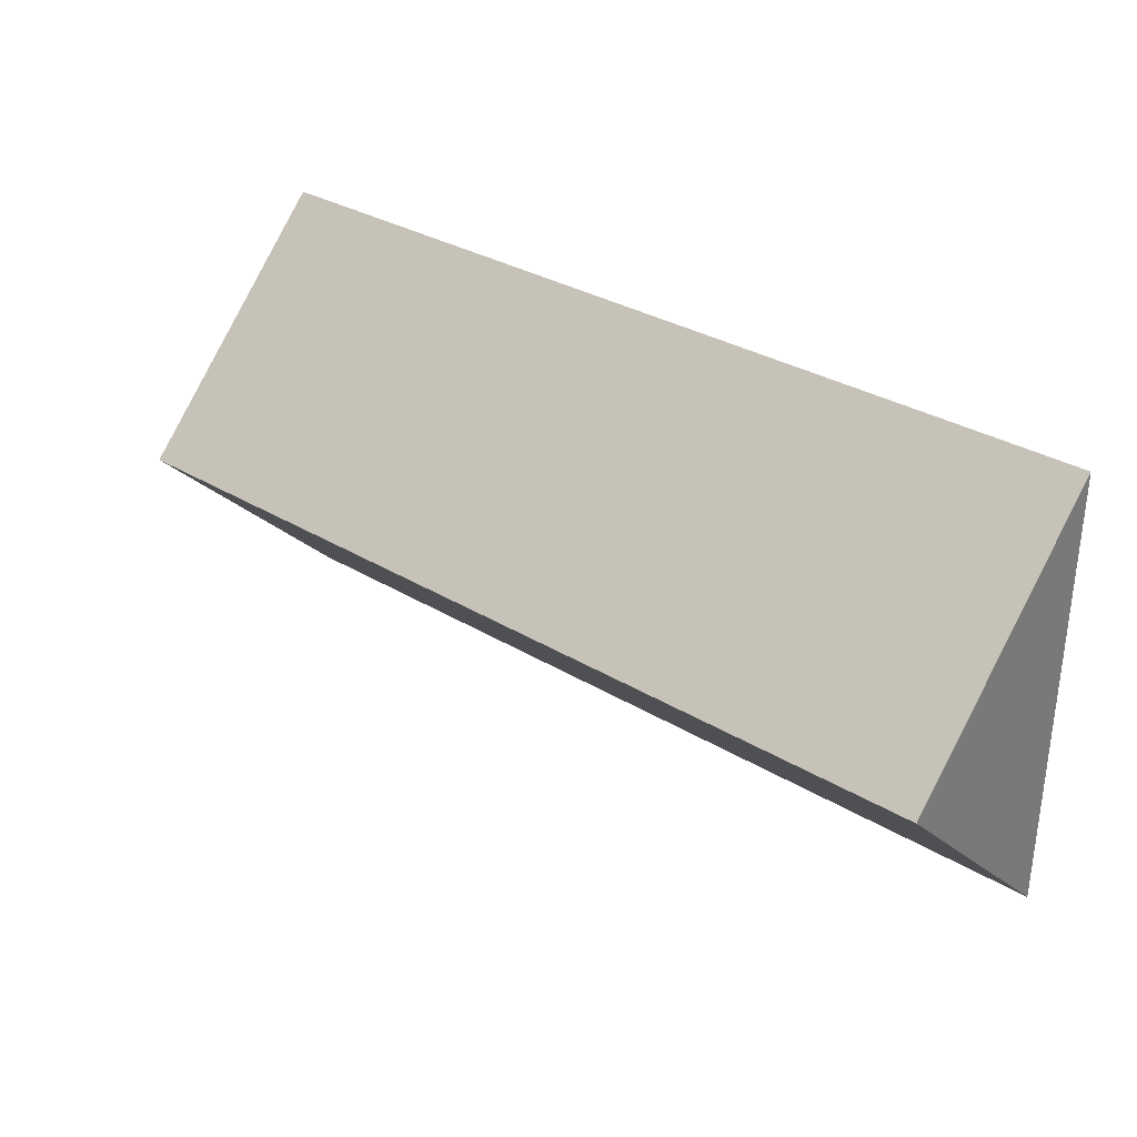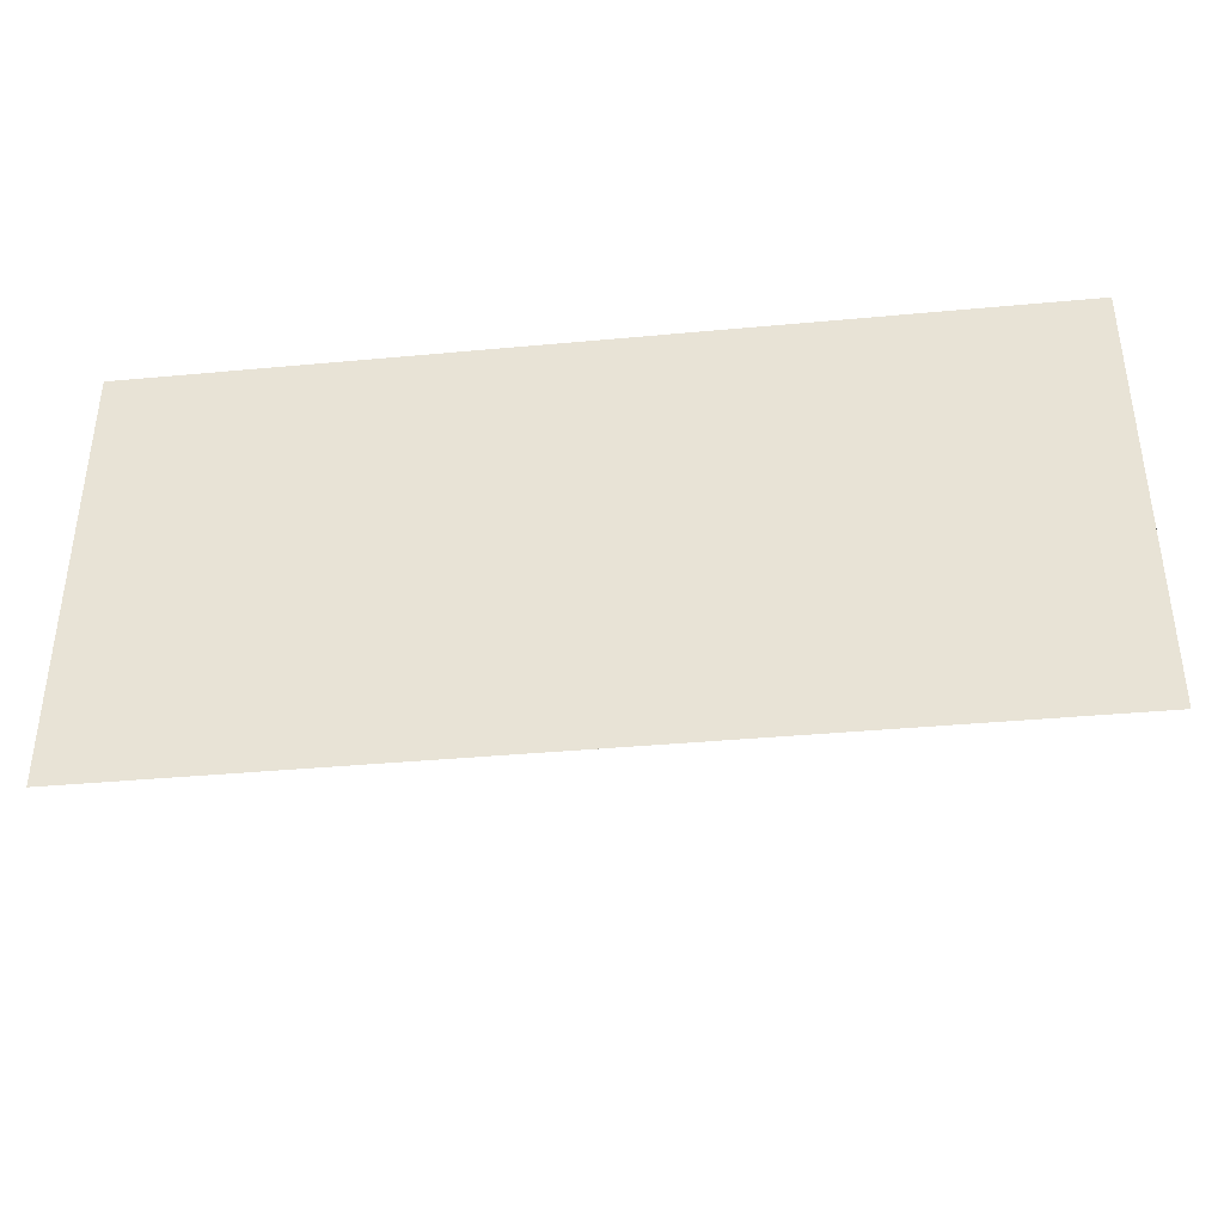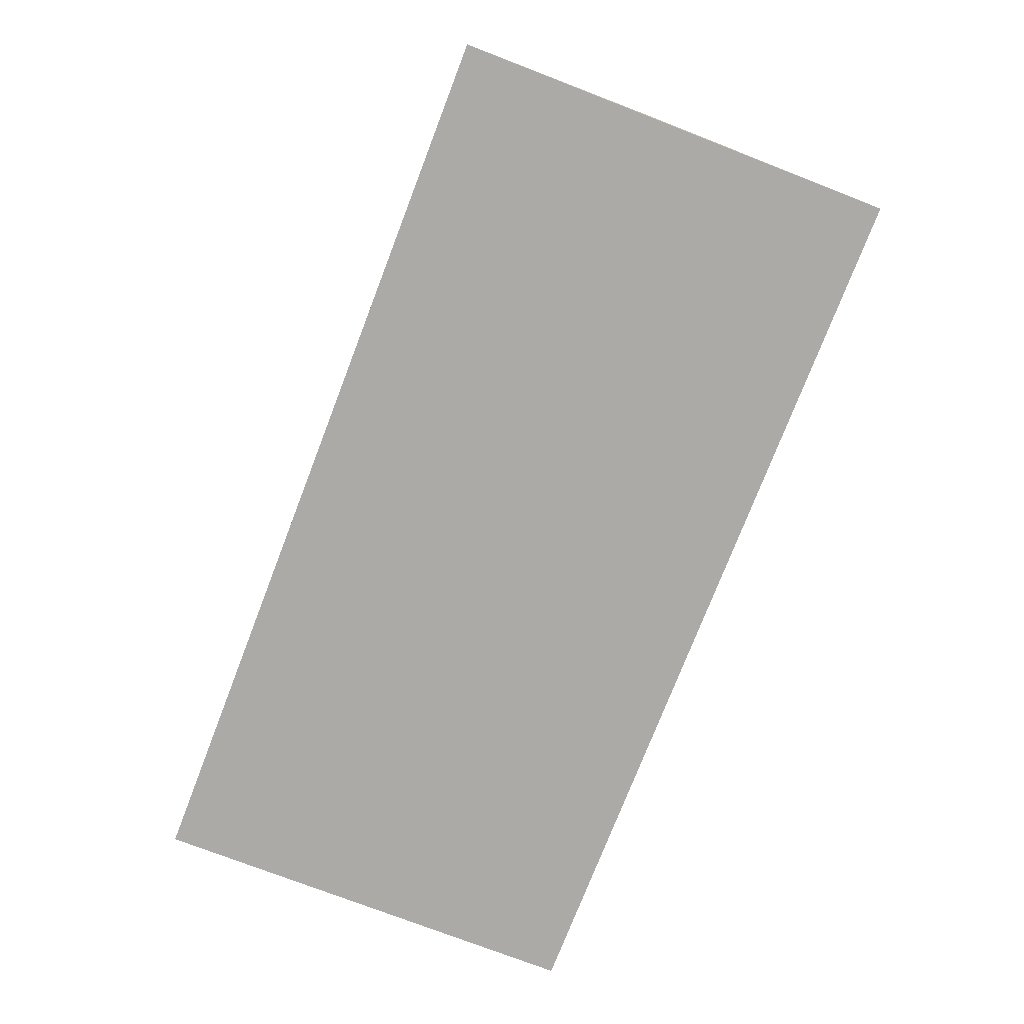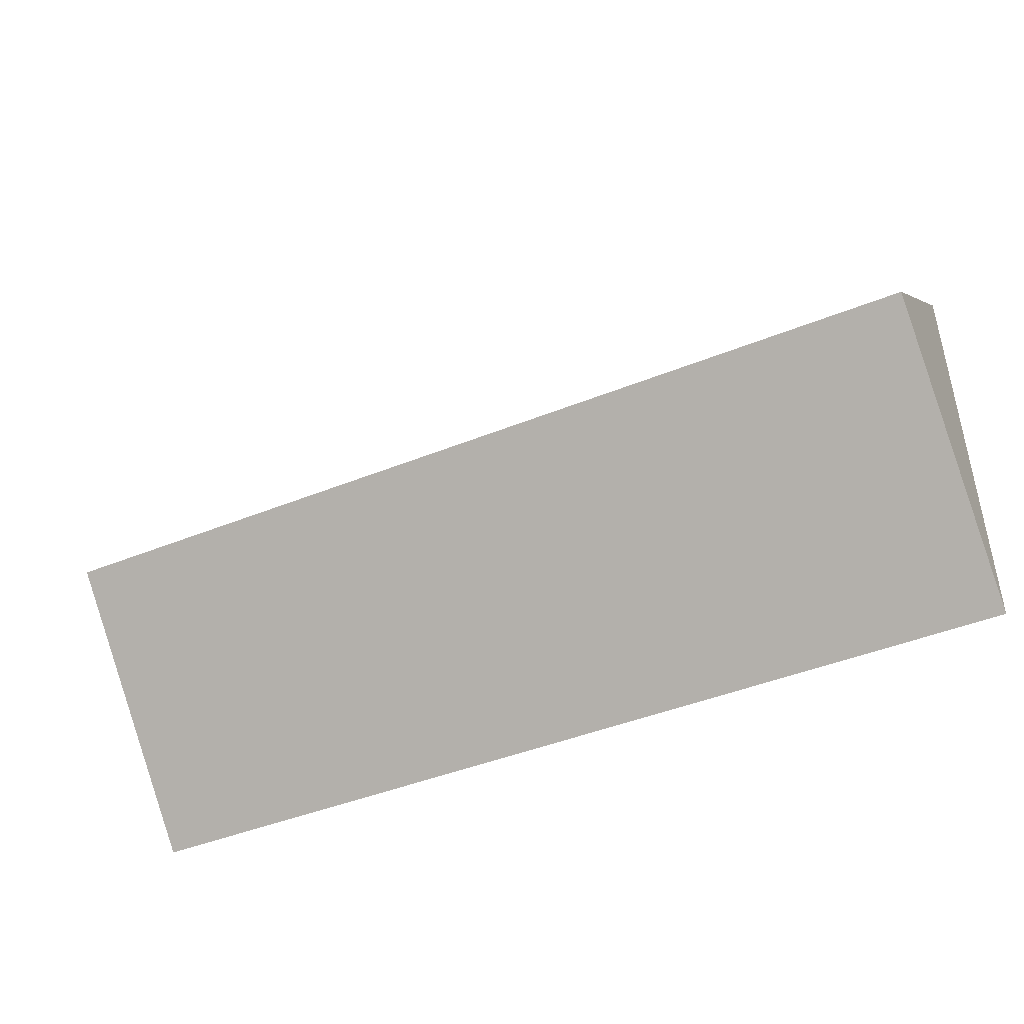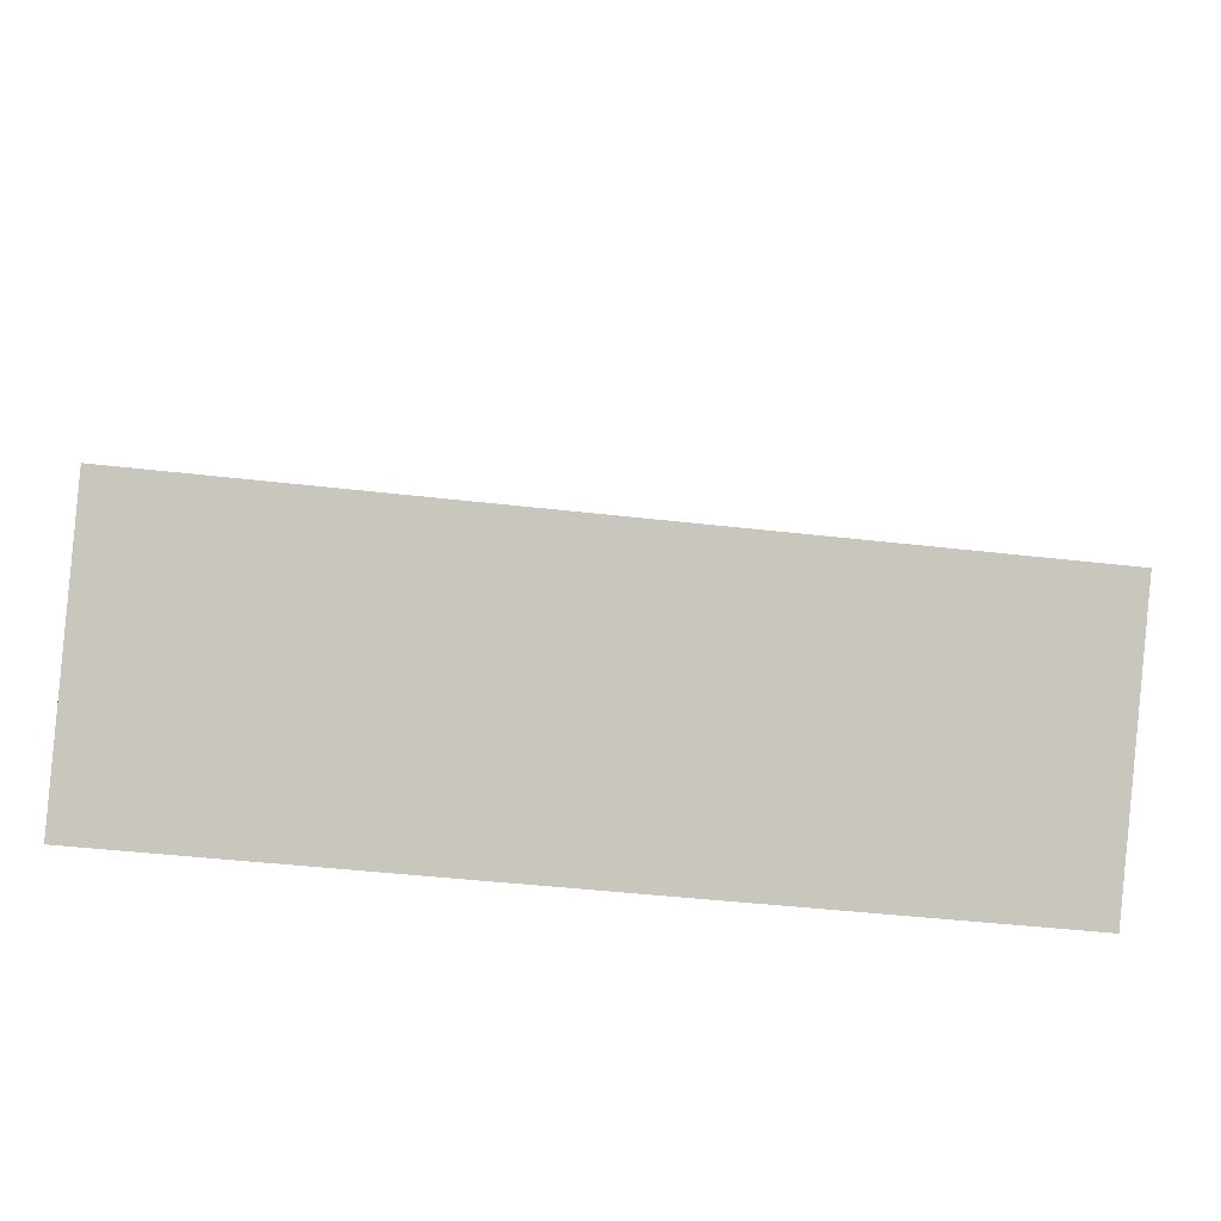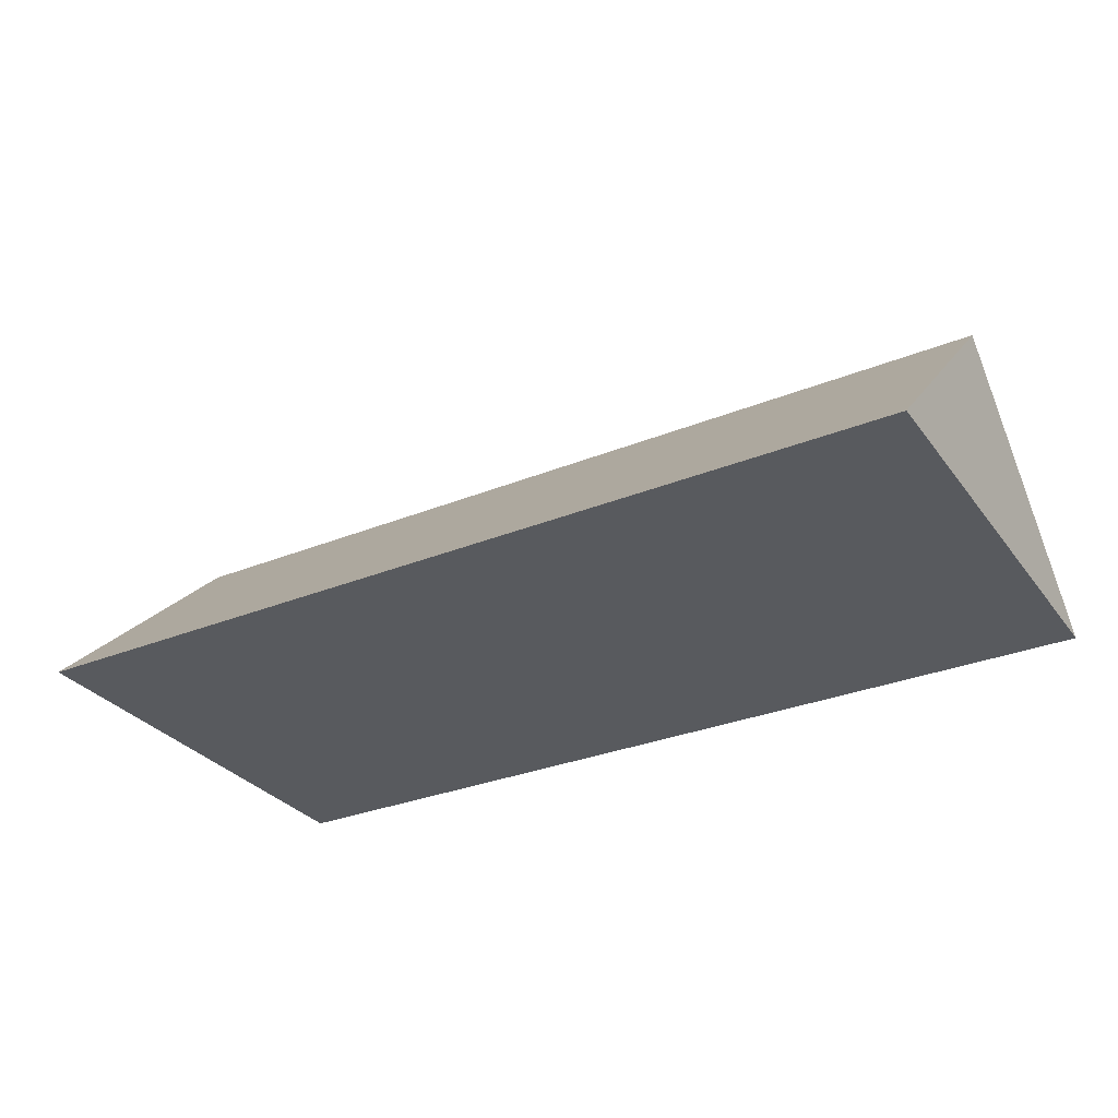
<metadata>
{"format":"obj","ext":"obj","renderer":"f3d","projection":"perspective","resolution":1024,"background":"white","views":[{"elev":32.1,"azim":40.3,"up":"+Y"},{"elev":-38.3,"azim":-173.3,"up":"+Y"},{"elev":-75.7,"azim":68.9,"up":"+Z"},{"elev":-44.2,"azim":25.3,"up":"+Y"},{"elev":-45.7,"azim":-7.5,"up":"+Y"},{"elev":-30.8,"azim":-149.8,"up":"+Z"}]}
</metadata>
<code>
v -0.001 46.2 0
v 11.9 58.1 0
v 18.03 58.1 0
v 7.156 58.1 0
v 52.33 58.1 0
v -0.001 58.1 0
v 70 58.1 0
v 70 40.95 17.15
v -0.001 50.25 7.854
v 46.2 23.8 0
v 11.54 23.8 0
v 33.94 23.8 0
v 70 23.8 0
v 70 23.8 0
v 41.31 23.8 0
v -0.001 23.8 0
v 70 23.8 0
v 70 23.8 0
v 0.06904 40.95 17.15
v 4.499 40.95 17.15
v 8.917 40.95 17.15
v 27.83 40.95 17.15
v 30.81 40.95 17.15
v 34.66 40.95 17.15
v -0.001 35 11.2
v 67.34 40.95 17.15
v 56.23 40.95 17.15
v -0.001 40.95 17.15
v -0.001 39.7 15.9
f 1 4 2
f 1 2 10
f 1 6 4
f 1 9 6
f 9 1 25
f 1 10 15
f 1 12 11
f 16 1 11
f 1 15 12
f 1 16 25
f 2 3 14
f 23 3 2
f 4 22 2
f 2 14 10
f 2 22 23
f 5 13 3
f 3 24 5
f 13 14 3
f 24 3 23
f 6 9 4
f 9 20 4
f 4 20 21
f 4 21 22
f 18 5 7
f 27 7 5
f 13 5 18
f 27 5 24
f 7 8 17
f 8 7 26
f 7 17 18
f 27 26 7
f 14 13 8
f 13 18 8
f 14 8 26
f 18 17 8
f 9 19 20
f 9 28 19
f 29 9 25
f 28 9 29
f 10 14 27
f 15 10 24
f 10 27 24
f 19 11 12
f 19 16 11
f 19 12 15
f 14 26 27
f 15 20 19
f 15 21 20
f 21 15 22
f 15 23 22
f 15 24 23
f 19 25 16
f 19 29 25
f 28 29 19

</code>
